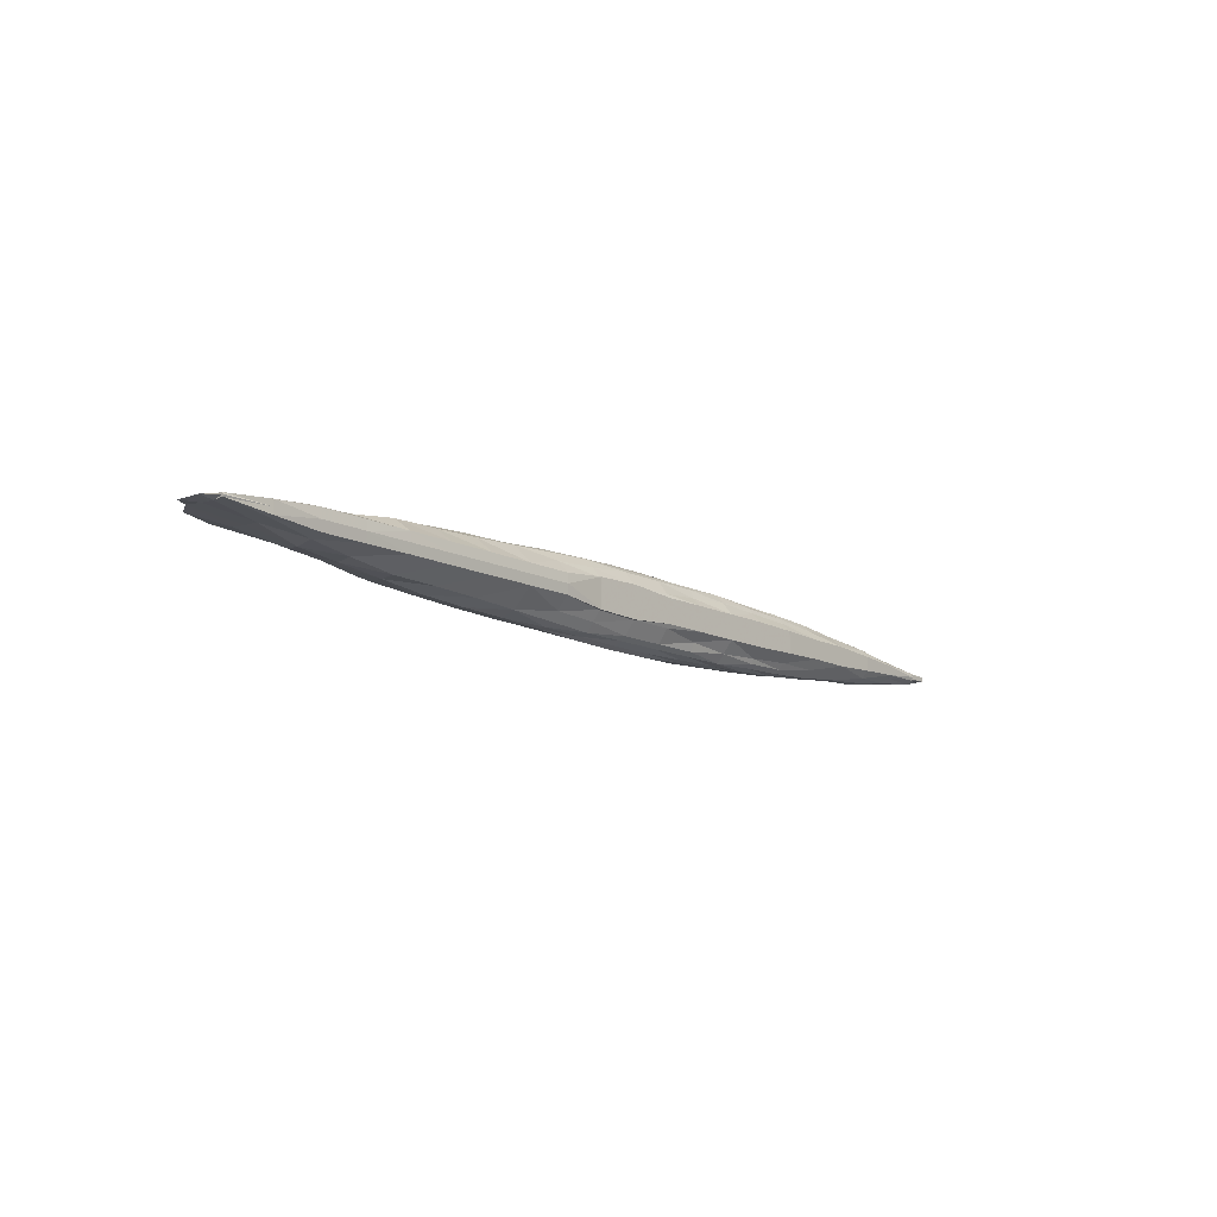
<metadata>
{"format":"obj","ext":"obj","renderer":"f3d","projection":"perspective","resolution":1024,"background":"white","views":[{"elev":-12.6,"azim":130.7,"up":"+Z"}]}
</metadata>
<code>
v -7.6 -4.6 0
v -7.6 -4.6 0
v -11.4 -4.5 0.1
v -11.4 -4.5 -0.1
v -15.2 -4.5 0.1
v -15.2 -4.5 -0.1
v -19 -4.5 0.1
v -19 -4.5 -0.1
v -22.8 -4.5 0.1
v -22.8 -4.5 -0.1
v -26.6 -4.5 0.1
v -26.6 -4.5 -0.1
v -30.4 -4.5 0.1
v -30.4 -4.5 -0.1
v -34.2 -4.4 0.2
v -34.2 -4.4 -0.2
v -37.5 -4.1 0.2
v -37.5 -4.1 -0.2
v -37.5 -4 0.2
v -37.5 -4 -0.2
v -36 -3.995 0.2
v -36 -3.995 -0.2
v -35.5 -3.993 0.2
v -35.5 -3.993 -0.2
v -35 -3.99 0.2
v -35 -3.99 -0.2
v -34.9 -3.9 0.2
v -34.9 -3.9 -0.2
v -34.9 -1.6 0.2
v -34.9 -1.6 -0.2
v -35 -1.5 0.2
v -35 -1.5 -0.2
v -36.3 -1.3 0.2
v -36.3 -1.3 -0.2
v -38 -0.9 0.2
v -38 -0.9 -0.2
v -39.5 -0.6 0.2
v -39.5 -0.6 -0.2
v -39.55 0 0.2
v -39.55 0 -0.2
v -39.6 0.65 0.2
v -39.6 0.65 -0.2
v -38 0.7 0.2
v -38 0.7 -0.2
v -38 0.7 0
v -38 0.7 0
v -38 -0.9 0
v -38 -0.9 0
v -38 -0.9 0.2
v -38 -0.9 -0.2
v -38 -0.8 0.5
v -38 -0.8 -0.5
v -38 0 0.6
v -38 0 -0.6
v -38 0.6 0.3
v -38 0.6 -0.3
v -38 0.7 0
v -38 0.7 0
v -34.2 -4.4 0
v -34.2 -4.4 0
v -34.2 -4.4 0.2
v -34.2 -4.4 -0.2
v -34.2 -3.2 0.3
v -34.2 -3.2 -0.3
v -34.2 -2.3 0.1
v -34.2 -2.3 -0.1
v -34.2 -1.7 0.1
v -34.2 -1.7 -0.1
v -34.2 -1.1 0.3
v -34.2 -1.1 -0.3
v -34.2 -0.6 1
v -34.2 -0.6 -1
v -34.2 0 1
v -34.2 0 -1
v -34.2 0.6 0.6
v -34.2 0.6 -0.6
v -34.2 0.9 0.4
v -34.2 0.9 -0.4
v -34.2 0.9 0
v -34.2 0.9 0
v -30.4 -4.5 0
v -30.4 -4.5 0
v -30.4 -4.5 0.2
v -30.4 -4.5 -0.2
v -30.4 -3.1 0.5
v -30.4 -3.1 -0.5
v -30.4 -2.3 0.4
v -30.4 -2.3 -0.4
v -30.4 -1.4 0.8
v -30.4 -1.4 -0.8
v -30.4 -0.6 1.6
v -30.4 -0.6 -1.6
v -30.4 0 1.5
v -30.4 0 -1.5
v -30.4 0.6 1.2
v -30.4 0.6 -1.2
v -30.4 1.1 0.6
v -30.4 1.1 -0.6
v -30.4 1.1 0
v -30.4 1.1 0
v -26.6 -4.5 0
v -26.6 -4.5 0
v -26.6 -4.5 0.3
v -26.6 -4.5 -0.3
v -26.6 -3.4 0.5
v -26.6 -3.4 -0.5
v -26.6 -2.6 0.8
v -26.6 -2.6 -0.8
v -26.6 -1.7 1.2
v -26.6 -1.7 -1.2
v -26.6 -0.6 1.8
v -26.6 -0.6 -1.8
v -26.6 0 1.8
v -26.6 0 -1.8
v -26.6 1.2 0.8
v -26.6 1.2 -0.8
v -26.6 1.2 0
v -26.6 1.2 0
v -22.8 -4.5 0
v -22.8 -4.5 0
v -22.8 -4.5 0.3
v -22.8 -4.5 -0.3
v -22.8 -3.4 0.8
v -22.8 -3.4 -0.8
v -22.8 -2.3 1.5
v -22.8 -2.3 -1.5
v -22.8 -1.1 2
v -22.8 -1.1 -2
v -22.8 -0.6 2.2
v -22.8 -0.6 -2.2
v -22.8 0 2.2
v -22.8 0 -2.2
v -22.8 0.6 1.6
v -22.8 0.6 -1.6
v -22.8 1.3 0.8
v -22.8 1.3 -0.8
v -22.8 1.3 0
v -22.8 1.3 0
v -19 -4.5 0
v -19 -4.5 0
v -19 -4.5 0.4
v -19 -4.5 -0.4
v -19 -3.4 1.2
v -19 -3.4 -1.2
v -19 -2.3 2
v -19 -2.3 -2
v -19 -1.4 2.4
v -19 -1.4 -2.4
v -19 -0.6 2.5
v -19 -0.6 -2.5
v -19 0 2.4
v -19 0 -2.4
v -19 0.3 2.1
v -19 0.3 -2.1
v -19 0.7 1.6
v -19 0.7 -1.6
v -19 1.4 0.9
v -19 1.4 -0.9
v -19 1.4 0
v -19 1.4 0
v -15.2 -4.5 0
v -15.2 -4.5 0
v -15.2 -4.5 0.4
v -15.2 -4.5 -0.4
v -15.2 -4 1
v -15.2 -4 -1
v -15.2 -2.9 2
v -15.2 -2.9 -2
v -15.2 -1.7 2.6
v -15.2 -1.7 -2.6
v -15.2 -1.1 2.7
v -15.2 -1.1 -2.7
v -15.2 -0.6 2.7
v -15.2 -0.6 -2.7
v -15.2 0 2.5
v -15.2 0 -2.5
v -15.2 0.4 2.2
v -15.2 0.4 -2.2
v -15.2 0.6 1.8
v -15.2 0.6 -1.8
v -15.2 1.4 1
v -15.2 1.4 -1
v -15.2 1.4 0
v -15.2 1.4 0
v -11.4 -4.5 0
v -11.4 -4.5 0
v -11.4 -4.5 0.4
v -11.4 -4.5 -0.4
v -11.4 -4 1.1
v -11.4 -4 -1.1
v -11.4 -3.4 1.8
v -11.4 -3.4 -1.8
v -11.4 -2.3 2.6
v -11.4 -2.3 -2.6
v -11.4 -1.7 2.8
v -11.4 -1.7 -2.8
v -11.4 -1.1 2.9
v -11.4 -1.1 -2.9
v -11.4 -0.6 2.8
v -11.4 -0.6 -2.8
v -11.4 0 2.7
v -11.4 0 -2.7
v -11.4 0.6 2
v -11.4 0.6 -2
v -11.4 1.4 1
v -11.4 1.4 -1
v -11.4 1.4 0
v -11.4 1.4 0
v -7.6 -4.6 0
v -7.6 -4.6 0
v -7.6 -4.4 0.8
v -7.6 -4.4 -0.8
v -7.6 -4 1.6
v -7.6 -4 -1.6
v -7.6 -3.4 2.03
v -7.6 -3.4 -2.03
v -7.6 -3.2 2.2
v -7.6 -3.2 -2.2
v -7.6 -2.3 2.7
v -7.6 -2.3 -2.7
v -7.6 -1.7 3
v -7.6 -1.7 -3
v -7.6 -1.1 3
v -7.6 -1.1 -3
v -7.6 -0.6 2.9
v -7.6 -0.6 -2.9
v -7.6 0 2.7
v -7.6 0 -2.7
v -7.6 0.4 2.4
v -7.6 0.4 -2.4
v -7.6 0.7 1.7
v -7.6 0.7 -1.7
v -7.6 1.4 1
v -7.6 1.4 -1
v -7.6 1.4 0
v -7.6 1.4 0
v -3.8 -4.6 0
v -3.8 -4.6 0
v -3.8 -4.4 0.8
v -3.8 -4.4 -0.8
v -3.8 -4 1.6
v -3.8 -4 -1.6
v -3.8 -3.4 2.03
v -3.8 -3.4 -2.03
v -3.8 -2.1 2.8
v -3.8 -2.1 -2.8
v -3.8 -1.1 3.2
v -3.8 -1.1 -3.2
v -3.8 -0.6 3
v -3.8 -0.6 -3
v -3.8 0 2.7
v -3.8 0 -2.7
v -3.8 0.4 2.4
v -3.8 0.4 -2.4
v -3.8 1.2 1.3
v -3.8 1.2 -1.3
v -3.8 1.4 1
v -3.8 1.4 -1
v -3.8 1.4 0
v -3.8 1.4 0
v 0 -4.6 0
v 0 -4.6 0
v 0 -4.4 0.8
v 0 -4.4 -0.8
v 0 -4 1.6
v 0 -4 -1.6
v 0 -3.4 2.03
v 0 -3.4 -2.03
v 0 -2.1 2.8
v 0 -2.1 -2.8
v 0 -1.1 3.2
v 0 -1.1 -3.2
v 0 -0.6 3
v 0 -0.6 -3
v 0 0 2.7
v 0 0 -2.7
v 0 0.4 2.4
v 0 0.4 -2.4
v 0 1.2 1.3
v 0 1.2 -1.3
v 0 1.4 1.3
v 0 1.4 -1.3
v 0 1.4 0
v 0 1.4 0
v 3.8 -4.6 0
v 3.8 -4.6 0
v 3.8 -4.4 0.8
v 3.8 -4.4 -0.8
v 3.8 -4 1.6
v 3.8 -4 -1.6
v 3.8 -3.4 2.03
v 3.8 -3.4 -2.03
v 3.8 -3.1 2.2
v 3.8 -3.1 -2.2
v 3.8 -2.3 2.7
v 3.8 -2.3 -2.7
v 3.8 -1.1 3.1
v 3.8 -1.1 -3.1
v 3.8 -0.6 2.9
v 3.8 -0.6 -2.9
v 3.8 0 2.7
v 3.8 0 -2.7
v 3.8 0.6 2
v 3.8 0.6 -2
v 3.8 1.2 1.2
v 3.8 1.2 -1.2
v 3.8 1.4 1.2
v 3.8 1.4 -1.2
v 3.8 1.4 0
v 3.8 1.4 0
v 7.6 -4.6 0
v 7.6 -4.6 0
v 7.6 -4.4 0.8
v 7.6 -4.4 -0.8
v 7.6 -4 1.6
v 7.6 -4 -1.6
v 7.6 -3.4 2.03
v 7.6 -3.4 -2.03
v 7.6 -2.8 2.3
v 7.6 -2.8 -2.3
v 7.6 -2.3 2.6
v 7.6 -2.3 -2.6
v 7.6 -1.1 2.9
v 7.6 -1.1 -2.9
v 7.6 -0.6 2.8
v 7.6 -0.6 -2.8
v 7.6 0 2.5
v 7.6 0 -2.5
v 7.6 0.6 1.8
v 7.6 0.6 -1.8
v 7.6 1.53 0.8
v 7.6 1.53 -0.8
v 7.6 1.61 0
v 7.6 1.61 0
v 11.4 -4.6 0
v 11.4 -4.6 0
v 11.4 -4.4 0.8
v 11.4 -4.4 -0.8
v 11.4 -4 1.6
v 11.4 -4 -1.6
v 11.4 -3.4 2.03
v 11.4 -3.4 -2.03
v 11.4 -2.7 2.2
v 11.4 -2.7 -2.2
v 11.4 -2.1 2.6
v 11.4 -2.1 -2.6
v 11.4 -1.1 2.7
v 11.4 -1.1 -2.7
v 11.4 0 2.3
v 11.4 0 -2.3
v 11.4 1.53 0.8
v 11.4 1.53 -0.8
v 11.4 1.61 0
v 11.4 1.61 0
v 15.2 -4.6 0
v 15.2 -4.6 0
v 15.2 -4.4 0.8
v 15.2 -4.4 -0.8
v 15.2 -4 1.6
v 15.2 -4 -1.6
v 15.2 -2.9 2.12
v 15.2 -2.9 -2.12
v 15.2 -2.3 2.4
v 15.2 -2.3 -2.4
v 15.2 -1.1 2.6
v 15.2 -1.1 -2.6
v 15.2 0 2.1
v 15.2 0 -2.1
v 15.2 1.53 0.8
v 15.2 1.53 -0.8
v 15.2 1.61 0
v 15.2 1.61 0
v 19 -4.6 0
v 19 -4.6 0
v 19 -4.6 0.39
v 19 -4.6 -0.39
v 19 -4.3 0.8
v 19 -4.3 -0.8
v 19 -3.4 1.75
v 19 -3.4 -1.75
v 19 -2.3 2.2
v 19 -2.3 -2.2
v 19 -1.1 2.4
v 19 -1.1 -2.4
v 19 0 1.97
v 19 0 -1.97
v 19 1.53 0.8
v 19 1.53 -0.8
v 19 1.61 0
v 19 1.61 0
v 22.8 -4.6 0
v 22.8 -4.6 0
v 22.8 -4.6 0.58
v 22.8 -4.6 -0.58
v 22.8 -4 0.98
v 22.8 -4 -0.98
v 22.8 -3.4 1.5
v 22.8 -3.4 -1.5
v 22.8 -2.3 1.96
v 22.8 -2.3 -1.96
v 22.8 -1.1 2
v 22.8 -1.1 -2
v 22.8 0 1.9
v 22.8 0 -1.9
v 22.8 1.53 0.78
v 22.8 1.53 -0.78
v 22.8 1.61 0
v 22.8 1.61 0
v 26.6 -4.6 0
v 26.6 -4.6 0
v 26.6 -4.6 0.4
v 26.6 -4.6 -0.4
v 26.6 -4 0.6
v 26.6 -4 -0.6
v 26.6 -2.9 1.14
v 26.6 -2.9 -1.14
v 26.6 -1.7 1.6
v 26.6 -1.7 -1.6
v 26.6 -1.1 1.6
v 26.6 -1.1 -1.6
v 26.6 0 1.4
v 26.6 0 -1.4
v 26.6 1.5 0.8
v 26.6 1.5 -0.8
v 26.6 1.6 0
v 26.6 1.6 0
v 30.4 -4.6 0
v 30.4 -4.6 0
v 30.4 -2.9 0.8
v 30.4 -2.9 -0.8
v 30.4 -1.7 1.3
v 30.4 -1.7 -1.3
v 30.4 -0.6 1.4
v 30.4 -0.6 -1.4
v 30.4 0 1.25
v 30.4 0 -1.25
v 30.4 0.6 1.1
v 30.4 0.6 -1.1
v 30.4 1.5 0.8
v 30.4 1.5 -0.8
v 30.4 1.6 0
v 30.4 1.6 0
v 34.2 -4.6 0
v 34.2 -4.6 0
v 34.2 -2.3 0.6
v 34.2 -2.3 -0.6
v 34.2 -1.1 0.7
v 34.2 -1.1 -0.7
v 34.2 0 0.7
v 34.2 0 -0.7
v 34.2 1.2 0.6
v 34.2 1.2 -0.6
v 34.2 1.53 0.5
v 34.2 1.53 -0.5
v 34.2 1.53 0
v 34.2 1.53 0
v 38 -2.11 0
v 38 -2.11 0
v 38 -0.57 0.16
v 38 -0.57 -0.16
v 38 0 0.1798
v 38 0 -0.1798
v 38 0.58 0.2
v 38 0.58 -0.2
v 38 1.4 0.13
v 38 1.4 -0.13
v 38 1.45 0
v 38 1.45 0
v 35 -4.6 0
v 35 -4.6 0
v 36 -4.1 0
v 36 -4.1 0
v 37 -3.6 0
v 37 -3.6 0
v 38 -2.11 0
v 38 -2.11 0
v 39 -1.6 0
v 39 -1.6 0
v 39 0 0
v 39 0 0
v 39 0.4 0
v 39 0.4 0
v 38 1.45 0
v 38 1.45 0
f 4 3 1
f 6 5 3
f 3 4 6
f 8 7 5
f 5 6 8
f 10 9 7
f 7 8 10
f 12 11 9
f 9 10 12
f 14 13 11
f 11 12 14
f 16 15 13
f 13 14 16
f 18 17 15
f 15 16 18
f 20 19 17
f 17 18 20
f 22 21 19
f 19 20 22
f 24 23 21
f 21 22 24
f 26 25 23
f 23 24 26
f 28 27 25
f 25 26 28
f 30 29 27
f 27 28 30
f 32 31 29
f 29 30 32
f 34 33 31
f 31 32 34
f 36 35 33
f 33 34 36
f 38 37 35
f 35 36 38
f 40 39 37
f 37 38 40
f 42 41 39
f 39 40 42
f 44 43 41
f 41 42 44
f 43 44 46
f 36 48 50
f 36 50 38
f 38 50 52
f 38 52 54
f 38 54 40
f 40 54 56
f 40 56 42
f 42 56 44
f 44 56 58
f 44 58 46
f 47 35 49
f 49 35 37
f 49 37 51
f 51 37 53
f 53 37 39
f 53 39 55
f 55 39 41
f 55 41 43
f 55 43 57
f 57 43 45
f 16 60 62
f 16 62 18
f 18 62 20
f 20 62 22
f 22 62 24
f 24 62 26
f 26 62 28
f 28 62 64
f 28 64 66
f 28 66 30
f 30 66 68
f 30 68 32
f 32 68 70
f 32 70 34
f 34 70 48
f 48 70 50
f 50 70 52
f 52 70 72
f 52 72 54
f 54 72 74
f 54 74 76
f 54 76 56
f 56 76 78
f 56 78 58
f 58 78 80
f 59 15 61
f 61 15 17
f 61 17 19
f 61 19 21
f 61 21 23
f 61 23 25
f 61 25 27
f 61 27 63
f 63 27 65
f 65 27 29
f 65 29 67
f 67 29 31
f 67 31 69
f 69 31 33
f 69 33 47
f 69 47 49
f 69 49 51
f 69 51 71
f 71 51 53
f 71 53 73
f 73 53 75
f 75 53 55
f 75 55 77
f 77 55 57
f 77 57 79
f 14 82 84
f 14 84 16
f 16 84 86
f 16 86 64
f 64 86 66
f 66 86 88
f 66 88 68
f 68 88 90
f 68 90 70
f 70 90 72
f 72 90 92
f 72 92 94
f 72 94 74
f 74 94 96
f 74 96 76
f 76 96 78
f 78 96 98
f 78 98 100
f 78 100 80
f 81 13 83
f 83 13 15
f 83 15 85
f 85 15 63
f 85 63 65
f 85 65 87
f 87 65 67
f 87 67 89
f 89 67 69
f 89 69 71
f 89 71 91
f 91 71 93
f 93 71 73
f 93 73 95
f 95 73 75
f 95 75 77
f 95 77 97
f 97 77 99
f 99 77 79
f 12 102 14
f 14 102 104
f 14 104 84
f 84 104 106
f 84 106 86
f 86 106 108
f 86 108 88
f 88 108 110
f 88 110 90
f 90 110 92
f 92 110 112
f 92 112 114
f 92 114 94
f 94 114 96
f 96 114 116
f 96 116 98
f 98 116 100
f 100 116 118
f 101 11 13
f 101 13 103
f 103 13 83
f 103 83 105
f 105 83 85
f 105 85 107
f 107 85 87
f 107 87 109
f 109 87 89
f 109 89 91
f 109 91 111
f 111 91 113
f 113 91 93
f 113 93 95
f 113 95 115
f 115 95 97
f 115 97 99
f 115 99 117
f 12 120 122
f 12 122 104
f 104 122 106
f 106 122 124
f 106 124 108
f 108 124 126
f 108 126 110
f 110 126 128
f 110 128 112
f 112 128 130
f 112 130 132
f 112 132 114
f 114 132 134
f 114 134 116
f 116 134 136
f 116 136 138
f 116 138 118
f 119 11 121
f 121 11 103
f 121 103 105
f 121 105 123
f 123 105 107
f 123 107 125
f 125 107 109
f 125 109 127
f 127 109 111
f 127 111 129
f 129 111 131
f 131 111 113
f 131 113 133
f 133 113 115
f 133 115 135
f 135 115 137
f 137 115 117
f 8 140 10
f 10 140 142
f 10 142 122
f 122 142 124
f 124 142 144
f 124 144 126
f 126 144 146
f 126 146 128
f 128 146 148
f 128 148 150
f 128 150 130
f 130 150 152
f 130 152 132
f 132 152 154
f 132 154 134
f 134 154 156
f 134 156 136
f 136 156 158
f 136 158 138
f 138 158 160
f 139 7 9
f 139 9 141
f 141 9 121
f 141 121 123
f 141 123 143
f 143 123 125
f 143 125 145
f 145 125 127
f 145 127 147
f 147 127 149
f 149 127 129
f 149 129 151
f 151 129 131
f 151 131 153
f 153 131 133
f 153 133 155
f 155 133 135
f 155 135 157
f 157 135 137
f 157 137 159
f 6 162 8
f 8 162 164
f 8 164 142
f 142 164 166
f 142 166 144
f 144 166 168
f 144 168 146
f 146 168 170
f 146 170 148
f 148 170 172
f 148 172 150
f 150 172 174
f 150 174 176
f 150 176 152
f 152 176 154
f 154 176 178
f 154 178 180
f 154 180 156
f 156 180 182
f 156 182 158
f 158 182 184
f 158 184 160
f 161 5 7
f 161 7 163
f 163 7 141
f 163 141 165
f 165 141 143
f 165 143 167
f 167 143 145
f 167 145 169
f 169 145 147
f 169 147 171
f 171 147 149
f 171 149 173
f 173 149 175
f 175 149 151
f 175 151 153
f 175 153 177
f 177 153 179
f 179 153 155
f 179 155 181
f 181 155 157
f 181 157 183
f 183 157 159
f 4 186 6
f 6 186 188
f 6 188 164
f 164 188 166
f 166 188 190
f 166 190 192
f 166 192 168
f 168 192 194
f 168 194 170
f 170 194 196
f 170 196 172
f 172 196 198
f 172 198 200
f 172 200 174
f 174 200 202
f 174 202 176
f 176 202 178
f 178 202 204
f 178 204 180
f 180 204 206
f 180 206 182
f 182 206 208
f 182 208 184
f 185 3 5
f 185 5 187
f 187 5 163
f 187 163 165
f 187 165 189
f 189 165 191
f 191 165 167
f 191 167 193
f 193 167 169
f 193 169 195
f 195 169 171
f 195 171 197
f 197 171 199
f 199 171 173
f 199 173 201
f 201 173 175
f 201 175 177
f 201 177 203
f 203 177 179
f 203 179 205
f 205 179 181
f 205 181 207
f 207 181 183
f 4 210 188
f 188 210 212
f 188 212 190
f 190 212 214
f 190 214 192
f 192 214 216
f 192 216 218
f 192 218 194
f 194 218 220
f 194 220 196
f 196 220 222
f 196 222 198
f 198 222 224
f 198 224 226
f 198 226 200
f 200 226 228
f 200 228 202
f 202 228 230
f 202 230 204
f 204 230 232
f 204 232 206
f 206 232 234
f 206 234 208
f 208 234 236
f 209 3 187
f 209 187 211
f 211 187 189
f 211 189 213
f 213 189 191
f 213 191 215
f 215 191 217
f 217 191 193
f 217 193 219
f 219 193 195
f 219 195 221
f 221 195 197
f 221 197 223
f 223 197 225
f 225 197 199
f 225 199 227
f 227 199 201
f 227 201 229
f 229 201 203
f 229 203 231
f 231 203 205
f 231 205 233
f 233 205 207
f 233 207 235
f 2 238 240
f 2 240 212
f 212 240 242
f 212 242 214
f 214 242 244
f 214 244 216
f 216 244 218
f 218 244 246
f 218 246 220
f 220 246 222
f 222 246 248
f 222 248 224
f 224 248 250
f 224 250 226
f 226 250 252
f 226 252 228
f 228 252 254
f 228 254 230
f 230 254 232
f 232 254 256
f 232 256 234
f 234 256 258
f 234 258 260
f 234 260 236
f 237 1 239
f 239 1 211
f 239 211 241
f 241 211 213
f 241 213 243
f 243 213 215
f 243 215 217
f 243 217 245
f 245 217 219
f 245 219 221
f 245 221 247
f 247 221 223
f 247 223 249
f 249 223 225
f 249 225 251
f 251 225 227
f 251 227 253
f 253 227 229
f 253 229 231
f 253 231 255
f 255 231 233
f 255 233 257
f 257 233 259
f 259 233 235
f 238 262 264
f 238 264 240
f 240 264 266
f 240 266 242
f 242 266 268
f 242 268 244
f 244 268 270
f 244 270 246
f 246 270 272
f 246 272 248
f 248 272 274
f 248 274 250
f 250 274 276
f 250 276 252
f 252 276 278
f 252 278 254
f 254 278 280
f 254 280 256
f 256 280 258
f 258 280 282
f 258 282 260
f 260 282 284
f 261 237 263
f 263 237 239
f 263 239 265
f 265 239 241
f 265 241 267
f 267 241 243
f 267 243 269
f 269 243 245
f 269 245 271
f 271 245 247
f 271 247 273
f 273 247 249
f 273 249 275
f 275 249 251
f 275 251 277
f 277 251 253
f 277 253 279
f 279 253 255
f 279 255 257
f 279 257 281
f 281 257 259
f 281 259 283
f 262 286 288
f 262 288 264
f 264 288 290
f 264 290 266
f 266 290 292
f 266 292 268
f 268 292 294
f 268 294 270
f 270 294 296
f 270 296 298
f 270 298 272
f 272 298 274
f 274 298 300
f 274 300 276
f 276 300 302
f 276 302 278
f 278 302 304
f 278 304 280
f 280 304 306
f 280 306 308
f 280 308 282
f 282 308 284
f 284 308 310
f 285 261 287
f 287 261 263
f 287 263 289
f 289 263 265
f 289 265 291
f 291 265 267
f 291 267 293
f 293 267 269
f 293 269 295
f 295 269 297
f 297 269 271
f 297 271 273
f 297 273 299
f 299 273 275
f 299 275 301
f 301 275 277
f 301 277 303
f 303 277 279
f 303 279 305
f 305 279 307
f 307 279 281
f 307 281 283
f 307 283 309
f 286 312 314
f 286 314 288
f 288 314 316
f 288 316 290
f 290 316 318
f 290 318 292
f 292 318 294
f 294 318 320
f 294 320 296
f 296 320 322
f 296 322 324
f 296 324 298
f 298 324 300
f 300 324 326
f 300 326 302
f 302 326 328
f 302 328 304
f 304 328 330
f 304 330 306
f 306 330 332
f 306 332 308
f 308 332 334
f 308 334 310
f 311 285 313
f 313 285 287
f 313 287 315
f 315 287 289
f 315 289 317
f 317 289 291
f 317 291 293
f 317 293 319
f 319 293 295
f 319 295 321
f 321 295 323
f 323 295 297
f 323 297 299
f 323 299 325
f 325 299 301
f 325 301 327
f 327 301 303
f 327 303 329
f 329 303 305
f 329 305 331
f 331 305 307
f 331 307 333
f 333 307 309
f 312 336 338
f 312 338 314
f 314 338 340
f 314 340 316
f 316 340 342
f 316 342 318
f 318 342 320
f 320 342 344
f 320 344 322
f 322 344 346
f 322 346 324
f 324 346 348
f 324 348 326
f 326 348 350
f 326 350 328
f 328 350 330
f 330 350 352
f 330 352 332
f 332 352 354
f 332 354 334
f 335 311 337
f 337 311 313
f 337 313 339
f 339 313 315
f 339 315 341
f 341 315 317
f 341 317 319
f 341 319 343
f 343 319 321
f 343 321 345
f 345 321 323
f 345 323 347
f 347 323 325
f 347 325 349
f 349 325 327
f 349 327 329
f 349 329 351
f 351 329 331
f 351 331 353
f 353 331 333
f 336 356 358
f 336 358 338
f 338 358 360
f 338 360 340
f 340 360 342
f 342 360 362
f 342 362 344
f 344 362 364
f 344 364 346
f 346 364 366
f 346 366 348
f 348 366 350
f 350 366 368
f 350 368 352
f 352 368 370
f 352 370 372
f 352 372 354
f 355 335 357
f 357 335 337
f 357 337 359
f 359 337 339
f 359 339 341
f 359 341 361
f 361 341 343
f 361 343 363
f 363 343 345
f 363 345 365
f 365 345 347
f 365 347 349
f 365 349 367
f 367 349 351
f 367 351 369
f 369 351 371
f 371 351 353
f 356 374 376
f 356 376 358
f 358 376 378
f 358 378 360
f 360 378 380
f 360 380 362
f 362 380 382
f 362 382 364
f 364 382 384
f 364 384 366
f 366 384 368
f 368 384 386
f 368 386 370
f 370 386 388
f 370 388 372
f 372 388 390
f 373 355 375
f 375 355 357
f 375 357 377
f 377 357 359
f 377 359 379
f 379 359 361
f 379 361 381
f 381 361 363
f 381 363 383
f 383 363 365
f 383 365 367
f 383 367 385
f 385 367 369
f 385 369 387
f 387 369 371
f 387 371 389
f 374 392 376
f 376 392 394
f 376 394 378
f 378 394 396
f 378 396 380
f 380 396 398
f 380 398 400
f 380 400 382
f 382 400 402
f 382 402 384
f 384 402 386
f 386 402 404
f 386 404 388
f 388 404 406
f 388 406 390
f 390 406 408
f 391 373 375
f 391 375 393
f 393 375 377
f 393 377 395
f 395 377 379
f 395 379 397
f 397 379 399
f 399 379 381
f 399 381 401
f 401 381 383
f 401 383 385
f 401 385 403
f 403 385 387
f 403 387 405
f 405 387 389
f 405 389 407
f 392 410 412
f 392 412 394
f 394 412 414
f 394 414 396
f 396 414 398
f 398 414 416
f 398 416 400
f 400 416 418
f 400 418 402
f 402 418 420
f 402 420 404
f 404 420 422
f 404 422 406
f 406 422 424
f 406 424 426
f 406 426 408
f 409 391 411
f 411 391 393
f 411 393 413
f 413 393 395
f 413 395 397
f 413 397 415
f 415 397 399
f 415 399 417
f 417 399 401
f 417 401 419
f 419 401 403
f 419 403 421
f 421 403 405
f 421 405 423
f 423 405 425
f 425 405 407
f 410 428 412
f 412 428 414
f 414 428 430
f 414 430 416
f 416 430 432
f 416 432 418
f 418 432 420
f 420 432 434
f 420 434 422
f 422 434 436
f 422 436 438
f 422 438 424
f 424 438 440
f 424 440 442
f 424 442 426
f 427 409 411
f 427 411 413
f 427 413 429
f 429 413 415
f 429 415 431
f 431 415 417
f 431 417 419
f 431 419 433
f 433 419 421
f 433 421 435
f 435 421 437
f 437 421 423
f 437 423 439
f 439 423 441
f 441 423 425
f 428 444 430
f 430 444 446
f 430 446 432
f 432 446 448
f 432 448 434
f 434 448 450
f 434 450 436
f 436 450 438
f 438 450 452
f 438 452 440
f 440 452 454
f 440 454 442
f 442 454 456
f 443 427 429
f 443 429 445
f 445 429 431
f 445 431 447
f 447 431 433
f 447 433 449
f 449 433 435
f 449 435 437
f 449 437 451
f 451 437 439
f 451 439 453
f 453 439 441
f 453 441 455
f 444 474 446
f 446 474 476
f 446 476 448
f 448 476 460
f 448 460 450
f 450 460 462
f 450 462 464
f 450 464 452
f 452 464 466
f 452 466 454
f 454 466 456
f 456 466 468
f 473 443 445
f 473 445 475
f 475 445 447
f 475 447 459
f 459 447 449
f 459 449 461
f 461 449 463
f 463 449 451
f 463 451 465
f 465 451 453
f 465 453 455
f 465 455 467
f 458 478 460
f 460 478 480
f 460 480 462
f 462 480 482
f 462 482 464
f 464 482 484
f 464 484 466
f 466 484 468
f 477 457 459
f 477 459 479
f 479 459 461
f 479 461 481
f 481 461 463
f 481 463 483
f 483 463 465
f 483 465 467

</code>
